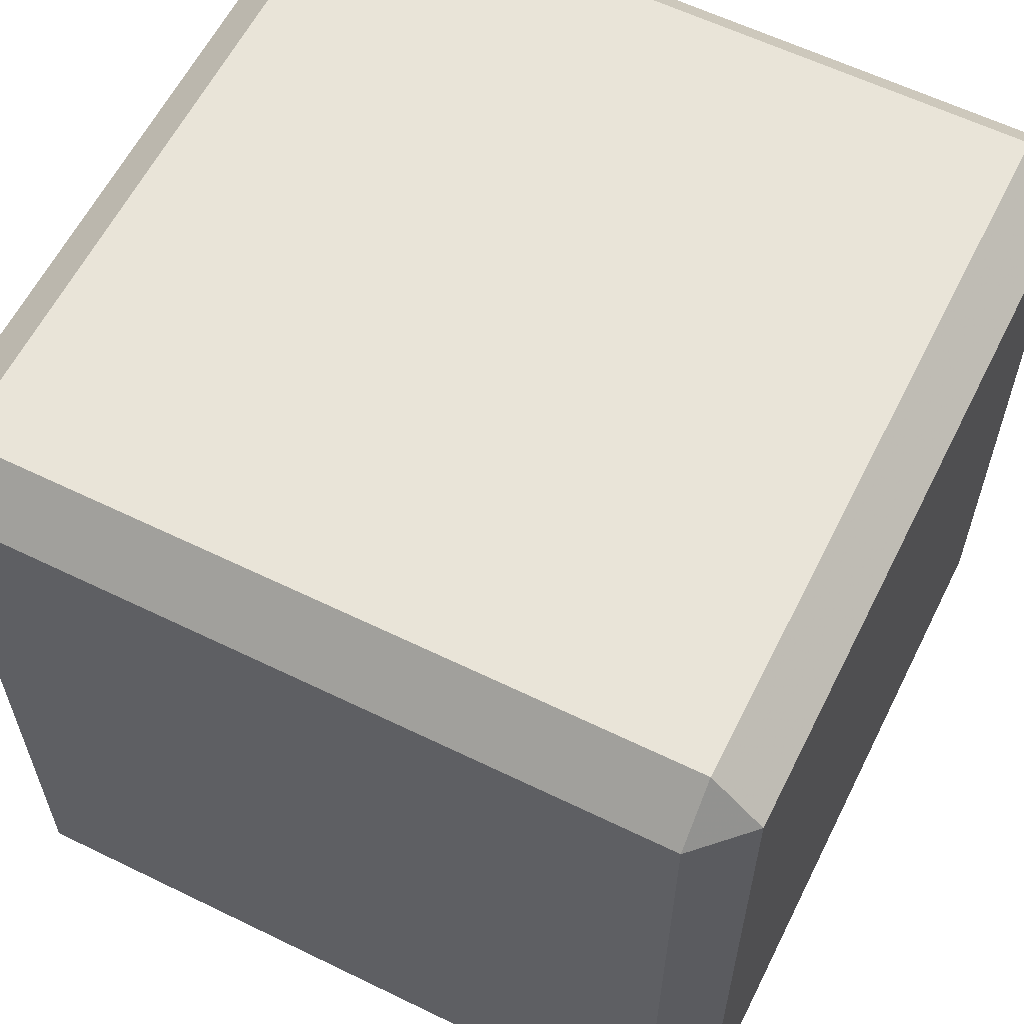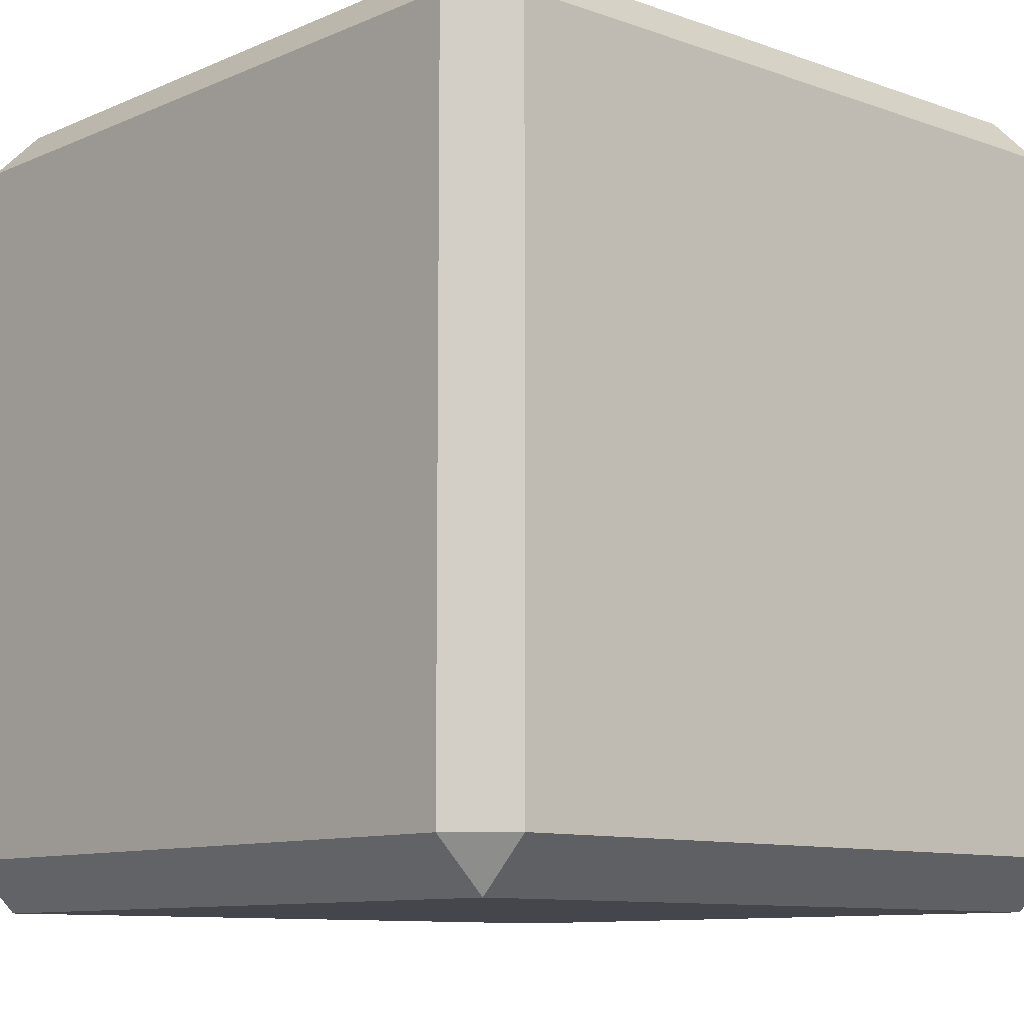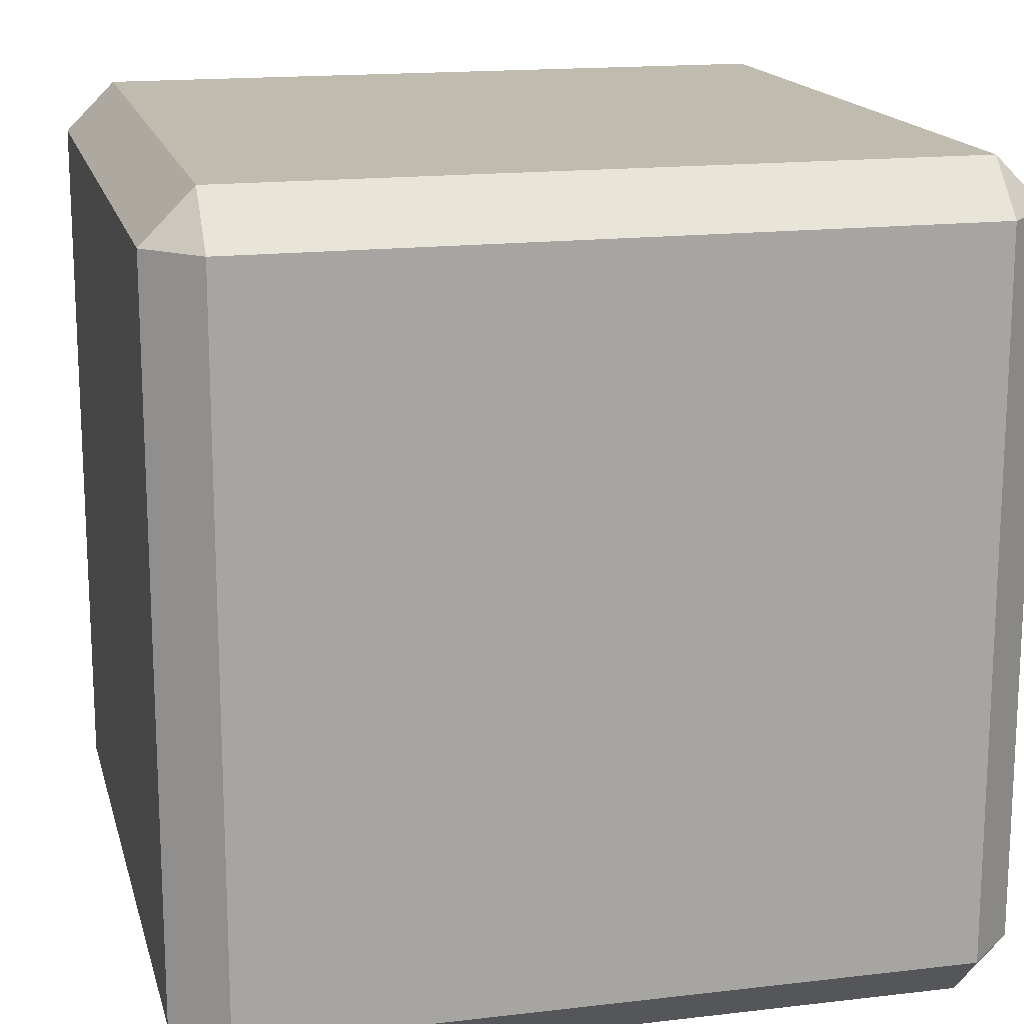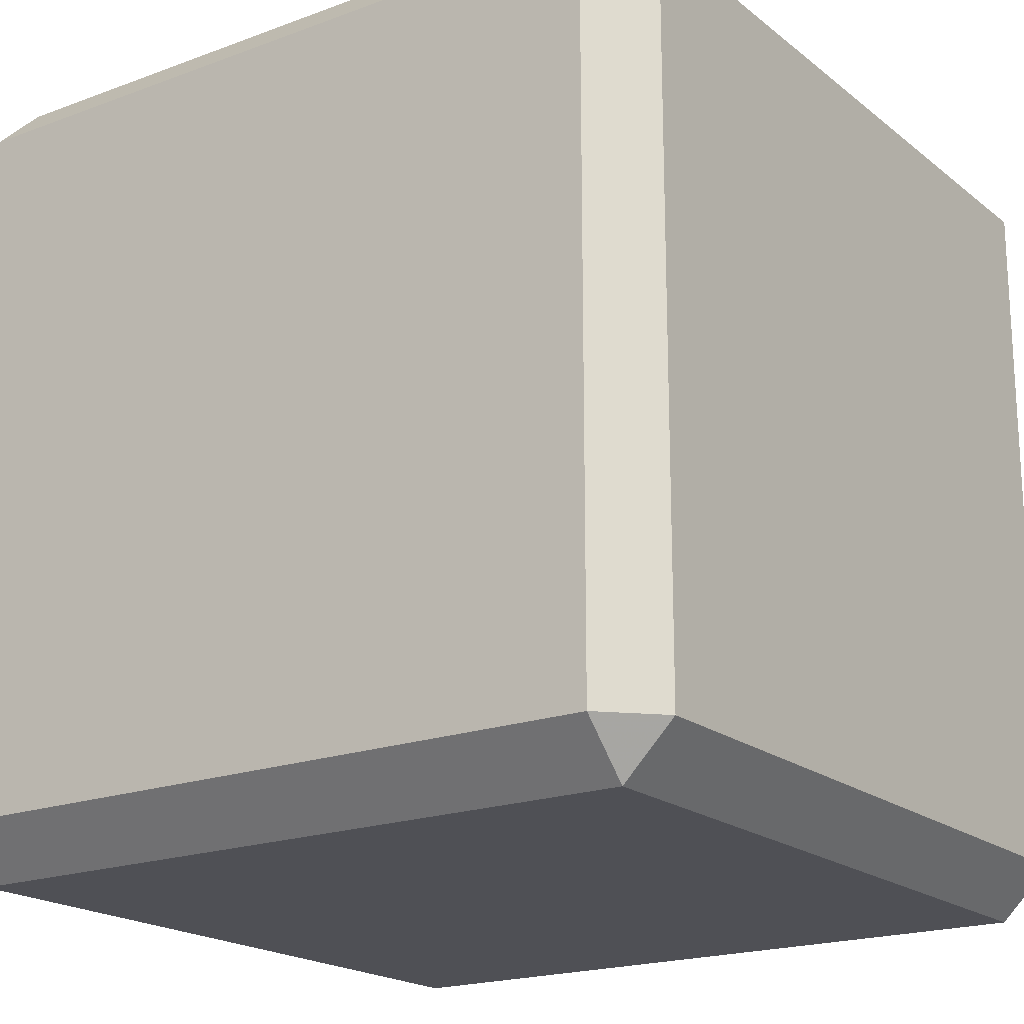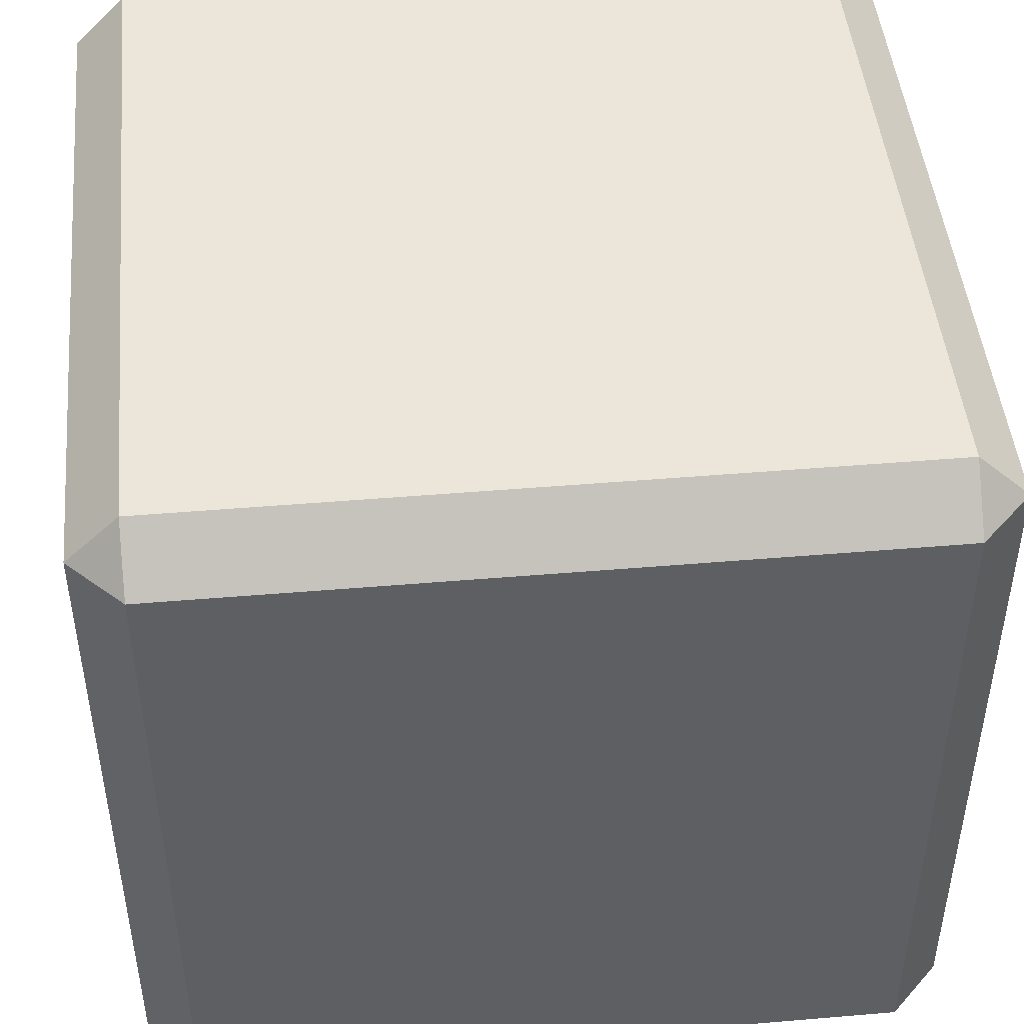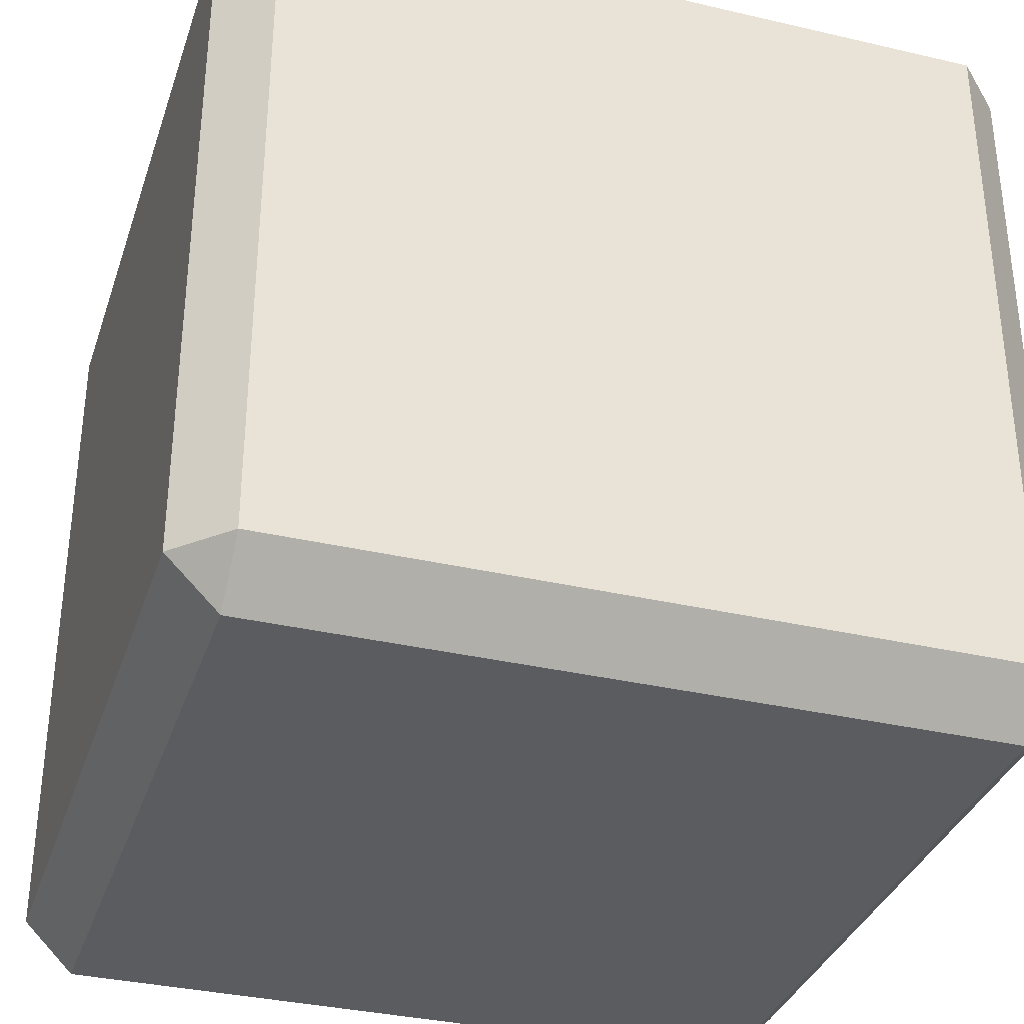
<metadata>
{"format":"obj","ext":"obj","renderer":"f3d","projection":"perspective","resolution":1024,"background":"white","views":[{"elev":60.3,"azim":26.5,"up":"+Y"},{"elev":-10.0,"azim":-132.3,"up":"+Z"},{"elev":16.2,"azim":166.3,"up":"+Y"},{"elev":-19.4,"azim":34.9,"up":"+Y"},{"elev":46.7,"azim":174.5,"up":"+Y"},{"elev":-34.5,"azim":72.6,"up":"+Z"}]}
</metadata>
<code>
v 0.25 0.0625 -0.4375
v 0.1875 0.0625 -0.5
v 0.1875 0.9375 -0.5
v 0.25 0.9375 -0.4375
v 0.25 0.0625 0.4375
v 0.1875 0 -0.4375
v -0.6875 0 -0.4375
v -0.6875 0.0625 -0.5
v -0.6875 0.9375 -0.5
v 0.1875 1 -0.4375
v 0.1875 1 0.4375
v 0.25 0.9375 0.4375
v 0.1875 0.0625 0.5
v 0.1875 0 0.4375
v -0.6875 0 0.4375
v -0.75 0.0625 -0.4375
v -0.75 0.9375 -0.4375
v -0.6875 1 -0.4375
v -0.6875 1 0.4375
v 0.1875 0.9375 0.5
v -0.6875 0.0625 0.5
v -0.75 0.0625 0.4375
v -0.75 0.9375 0.4375
v -0.6875 0.9375 0.5
v -0.25 0 0.09375
v -0.3438 0 0
v -0.25 0 -0.09375
v -0.1562 0 0
v 0.0625 1 -0.2812
v -0.03125 1 -0.375
v -0.125 1 -0.2812
v -0.03125 1 -0.1875
v 0.0625 1 0
v -0.03125 1 -0.09375
v -0.125 1 0
v -0.03125 1 0.09375
v 0.0625 1 0.2812
v -0.03125 1 0.1875
v -0.125 1 0.2812
v -0.03125 1 0.375
v -0.375 1 0.2812
v -0.4688 1 0.1875
v -0.5625 1 0.2812
v -0.4688 1 0.375
v -0.375 1 0
v -0.4688 1 -0.09375
v -0.5625 1 0
v -0.4688 1 0.09375
v -0.375 1 -0.2812
v -0.4688 1 -0.375
v -0.5625 1 -0.2812
v -0.4688 1 -0.1875
v 0.0625 0.2812 -0.5
v -0.03125 0.1875 -0.5
v -0.125 0.2812 -0.5
v -0.03125 0.375 -0.5
v -0.4062 0.7188 -0.5
v -0.5 0.625 -0.5
v -0.5938 0.7188 -0.5
v -0.5 0.8125 -0.5
v -0.25 0.5938 0.5
v -0.3438 0.5 0.5
v -0.25 0.4062 0.5
v -0.1562 0.5 0.5
v -0.03125 0.875 0.5
v -0.125 0.7812 0.5
v -0.03125 0.6875 0.5
v 0.0625 0.7812 0.5
v -0.4688 0.875 0.5
v -0.5625 0.7812 0.5
v -0.4688 0.6875 0.5
v -0.375 0.7812 0.5
v -0.4688 0.3125 0.5
v -0.5625 0.2188 0.5
v -0.4688 0.125 0.5
v -0.375 0.2188 0.5
v -0.03125 0.3125 0.5
v -0.125 0.2188 0.5
v -0.03125 0.125 0.5
v 0.0625 0.2188 0.5
v 0.25 0.6562 0.25
v 0.25 0.75 0.1562
v 0.25 0.8438 0.25
v 0.25 0.75 0.3438
v 0.25 0.4062 0
v 0.25 0.5 -0.09375
v 0.25 0.5938 0
v 0.25 0.5 0.09375
v 0.25 0.1562 -0.25
v 0.25 0.25 -0.3438
v 0.25 0.3438 -0.25
v 0.25 0.25 -0.1562
v -0.75 0.125 -0.2188
v -0.75 0.2188 -0.125
v -0.75 0.3125 -0.2188
v -0.75 0.2188 -0.3125
v -0.75 0.125 0.2188
v -0.75 0.2188 0.3125
v -0.75 0.3125 0.2188
v -0.75 0.2188 0.125
v -0.75 0.6875 0.2188
v -0.75 0.7812 0.3125
v -0.75 0.875 0.2188
v -0.75 0.7812 0.125
v -0.75 0.6875 -0.2188
v -0.75 0.7812 -0.125
v -0.75 0.875 -0.2188
v -0.75 0.7812 -0.3125
f 1 2 3
f 1 3 4
f 1 5 6
f 1 6 2
f 2 6 7
f 2 7 8
f 3 9 10
f 3 10 4
f 4 10 11
f 4 11 12
f 5 12 13
f 5 13 14
f 5 14 6
f 7 15 16
f 7 16 8
f 8 16 17
f 8 17 9
f 9 17 18
f 9 18 10
f 11 19 20
f 11 20 12
f 12 20 13
f 13 21 14
f 14 21 15
f 15 21 22
f 15 22 16
f 17 23 18
f 18 23 19
f 19 23 24
f 19 24 20
f 21 24 22
f 22 24 23
f 1 4 5
f 2 8 9
f 2 9 3
f 4 12 5
f 6 14 15
f 6 15 7
f 10 18 11
f 11 18 19
f 13 20 21
f 16 22 23
f 16 23 17
f 20 24 21
f 25 26 27
f 25 27 28
f 29 30 31
f 29 31 32
f 33 34 35
f 33 35 36
f 37 38 39
f 37 39 40
f 41 42 43
f 41 43 44
f 45 46 47
f 45 47 48
f 49 50 51
f 49 51 52
f 53 54 55
f 53 55 56
f 57 58 59
f 57 59 60
f 61 62 63
f 61 63 64
f 65 66 67
f 65 67 68
f 69 70 71
f 69 71 72
f 73 74 75
f 73 75 76
f 77 78 79
f 77 79 80
f 81 82 83
f 81 83 84
f 85 86 87
f 85 87 88
f 89 90 91
f 89 91 92
f 93 94 95
f 93 95 96
f 97 98 99
f 97 99 100
f 101 102 103
f 101 103 104
f 105 106 107
f 105 107 108

</code>
